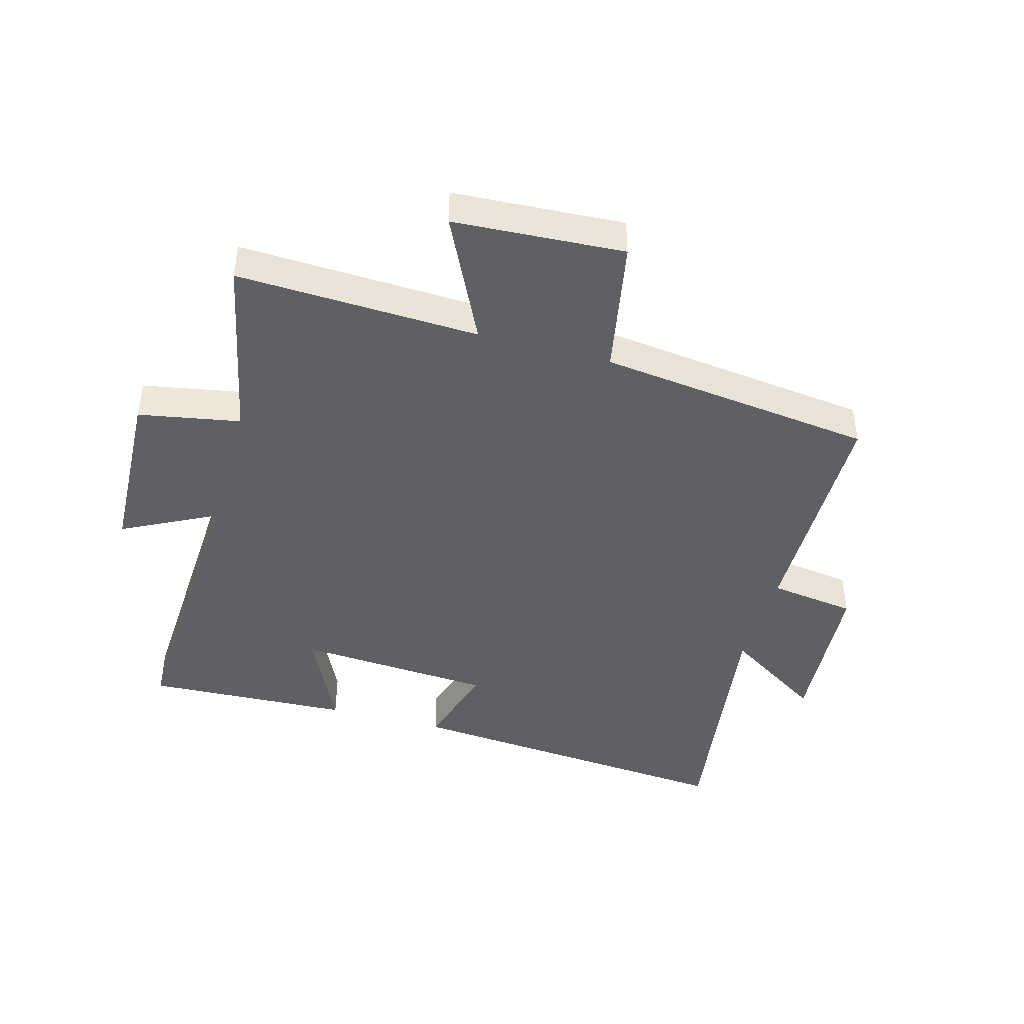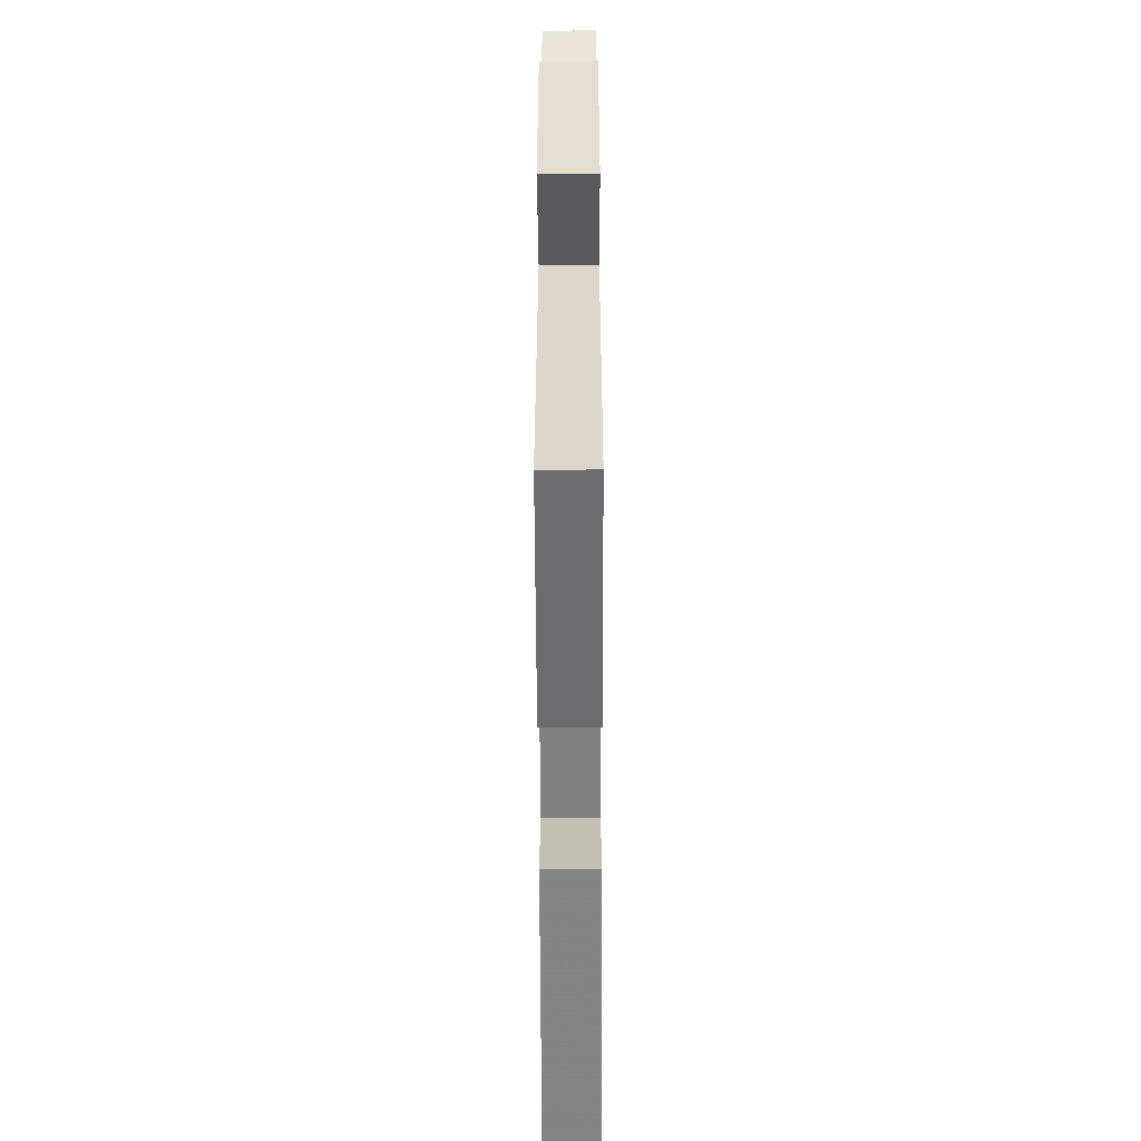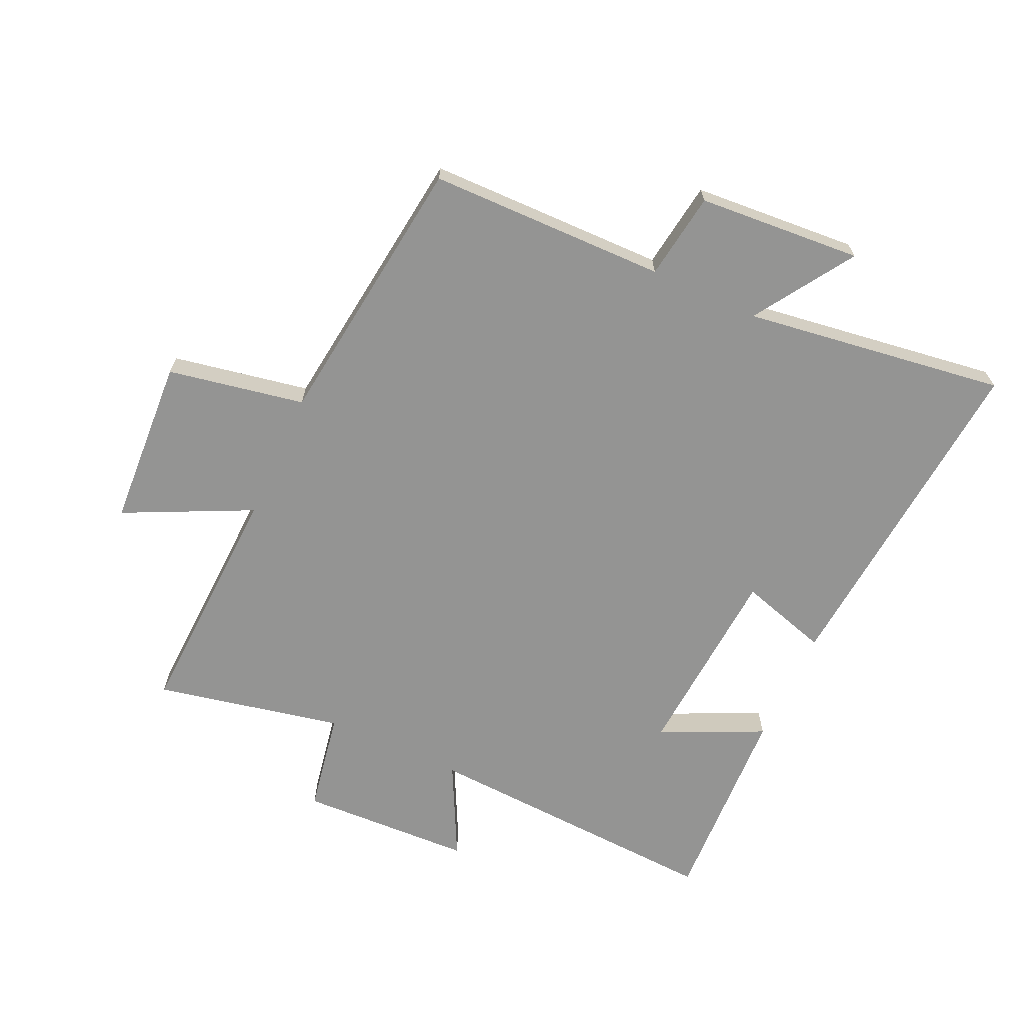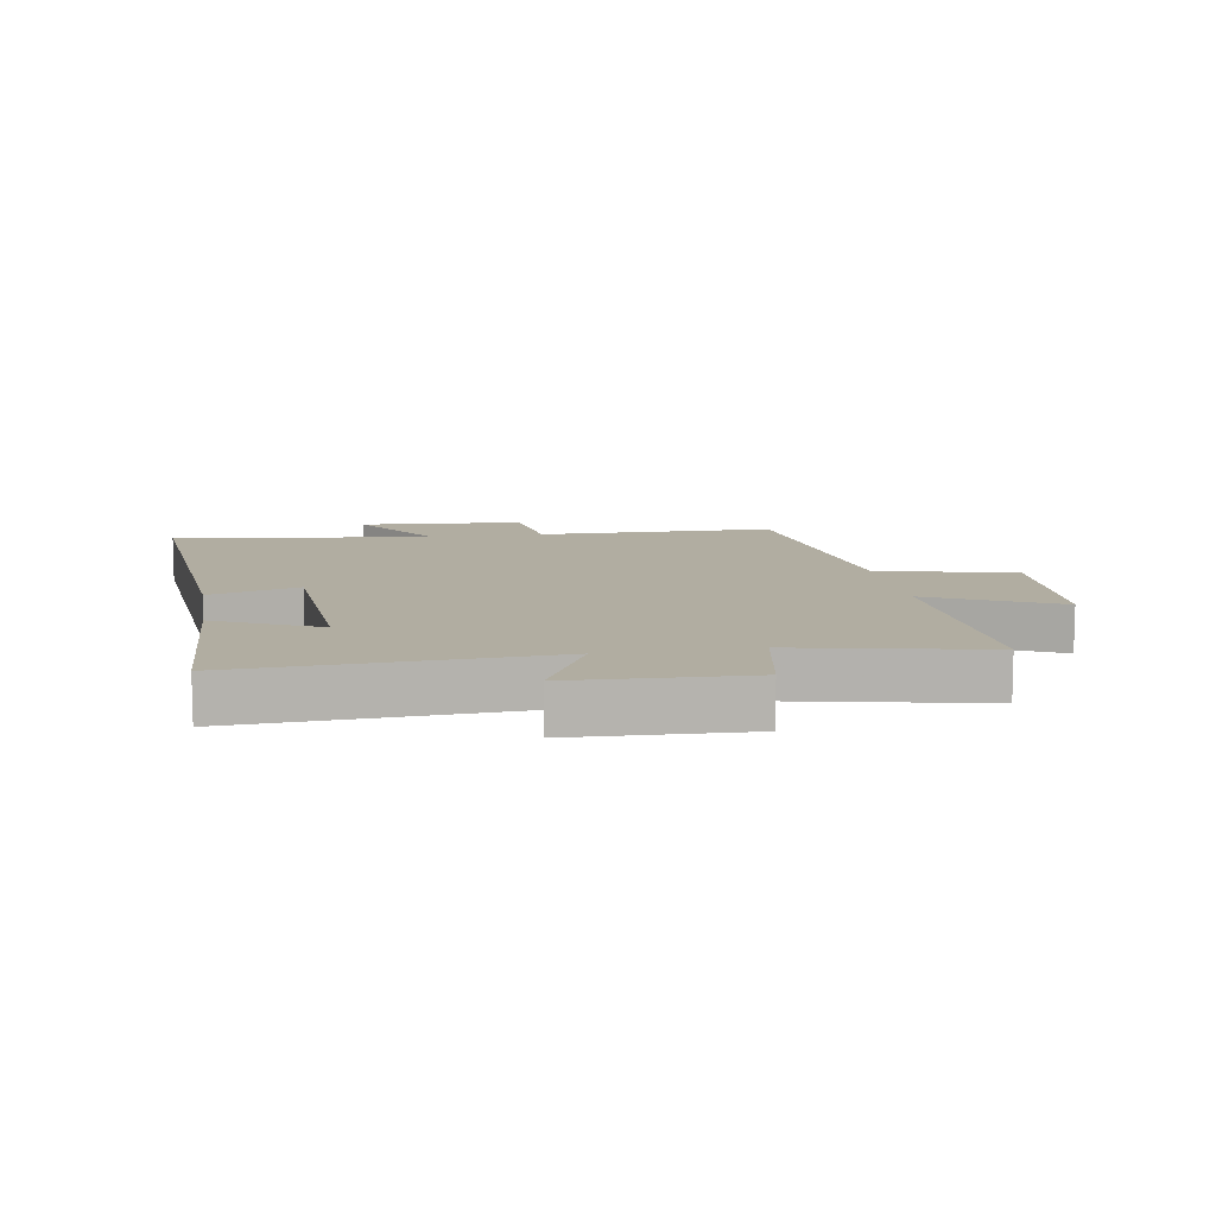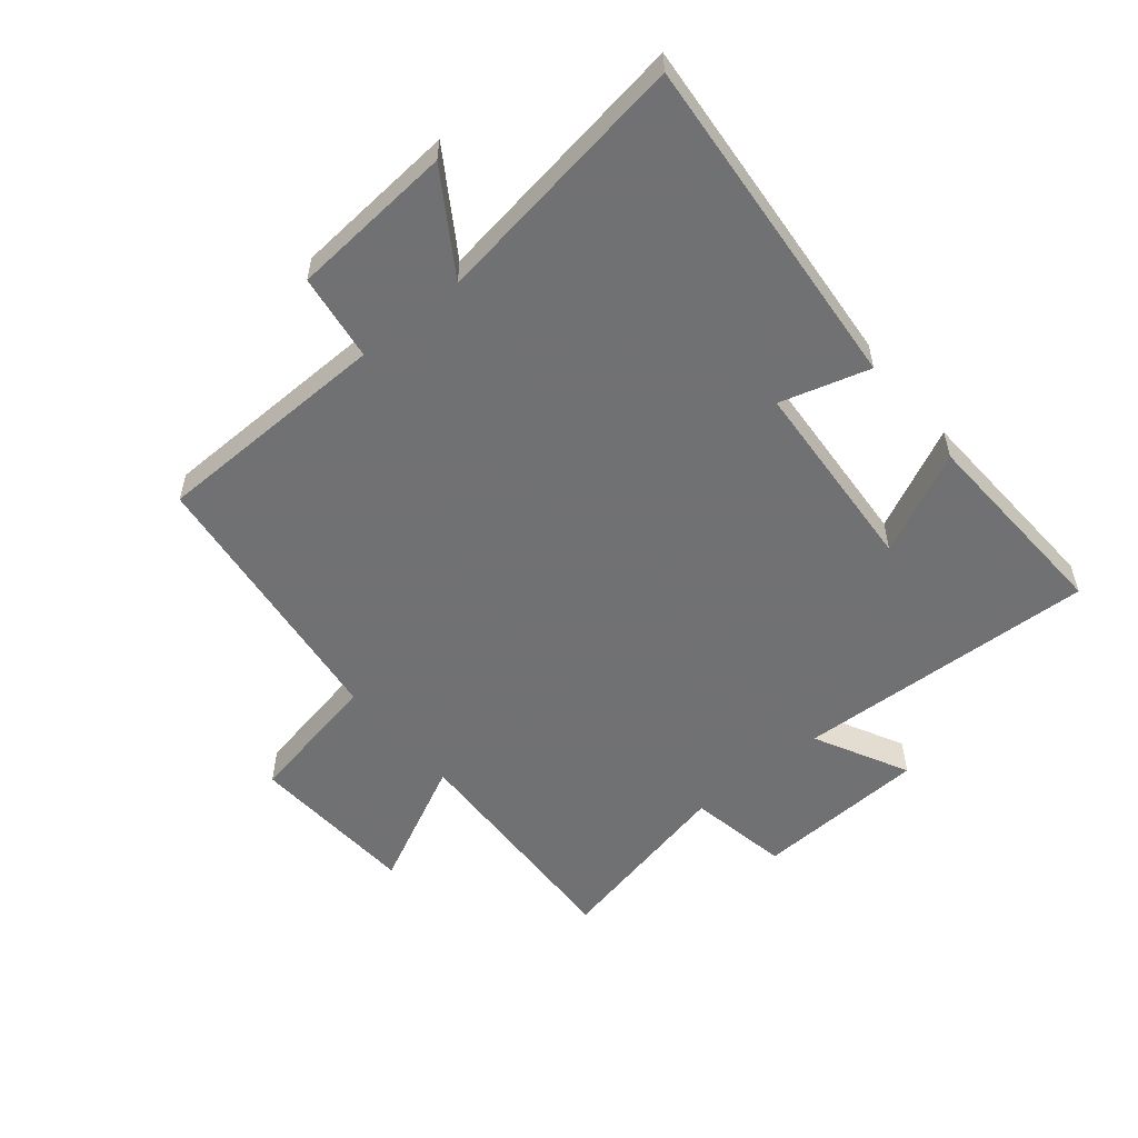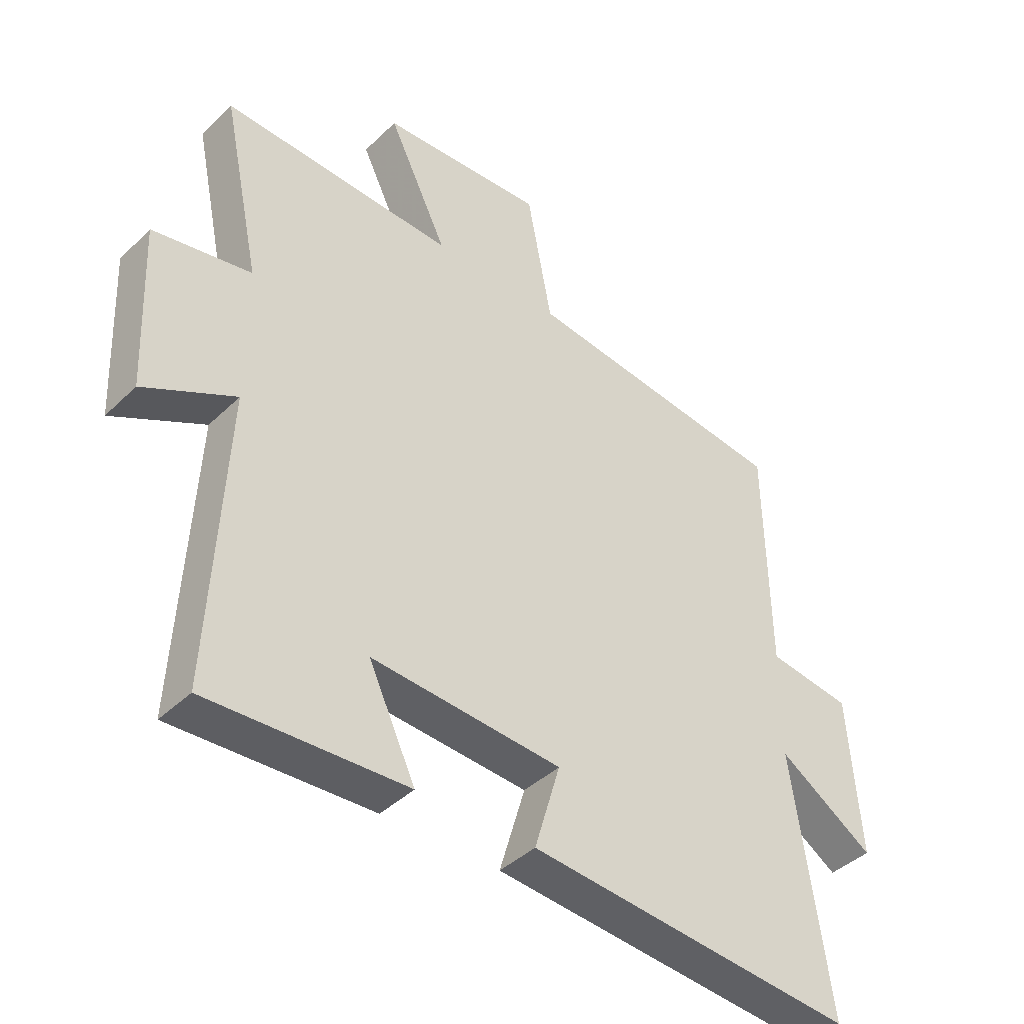
<metadata>
{"format":"obj","ext":"obj","renderer":"f3d","projection":"perspective","resolution":1024,"background":"white","views":[{"elev":-43.5,"azim":-15.5,"up":"+Y"},{"elev":-56.3,"azim":-89.8,"up":"+Z"},{"elev":-67.0,"azim":65.3,"up":"+Y"},{"elev":10.4,"azim":-99.5,"up":"+Y"},{"elev":-55.3,"azim":129.7,"up":"+Y"},{"elev":-41.2,"azim":-40.8,"up":"+Z"}]}
</metadata>
<code>
v -0.525 0.07 -0.515
v -0.5 0.07 -0.022
v -0.653 0.07 -0.1
v -0.665 0.07 0.182
v -0.5 0.07 0.212
v -0.564 0.07 0.516
v -0.172 0.07 0.5
v -0.272 0.07 0.706
v 0.004 0.07 0.722
v 0.046 0.07 0.5
v 0.494 0.07 0.445
v 0.5 0.07 0.059
v 0.641 0.07 0.039
v 0.661 0.07 -0.227
v 0.5 0.07 -0.123
v 0.561 0.07 -0.548
v 0.007 0.07 -0.5
v 0.05 0.07 -0.355
v -0.27 0.07 -0.333
v -0.191 0.07 -0.5
v -0.525 0 -0.515
v -0.5 0 -0.022
v -0.653 0 -0.1
v -0.665 0 0.182
v -0.5 0 0.212
v -0.564 0 0.516
v -0.172 0 0.5
v -0.272 0 0.706
v 0.004 0 0.722
v 0.046 0 0.5
v 0.494 0 0.445
v 0.5 0 0.059
v 0.641 0 0.039
v 0.661 0 -0.227
v 0.5 0 -0.123
v 0.561 0 -0.548
v 0.007 0 -0.5
v 0.05 0 -0.355
v -0.27 0 -0.333
v -0.191 0 -0.5
f 19 20 1 2
f 18 19 2
f 15 16 17 18
f 15 18 2
f 12 13 14 15
f 12 15 2
f 11 12 2
f 10 11 2
f 7 8 9 10
f 7 10 2 3
f 5 6 7
f 5 7 3
f 3 4 5
f 22 21 40 39
f 22 39 38
f 38 37 36 35
f 22 38 35
f 35 34 33 32
f 22 35 32
f 22 32 31
f 22 31 30
f 30 29 28 27
f 23 22 30 27
f 27 26 25
f 23 27 25
f 25 24 23
f 1 21 22 2
f 2 22 23 3
f 3 23 24 4
f 4 24 25 5
f 5 25 26 6
f 6 26 27 7
f 7 27 28 8
f 8 28 29 9
f 9 29 30 10
f 10 30 31 11
f 11 31 32 12
f 12 32 33 13
f 13 33 34 14
f 14 34 35 15
f 15 35 36 16
f 16 36 37 17
f 17 37 38 18
f 18 38 39 19
f 19 39 40 20
f 20 40 21 1

</code>
